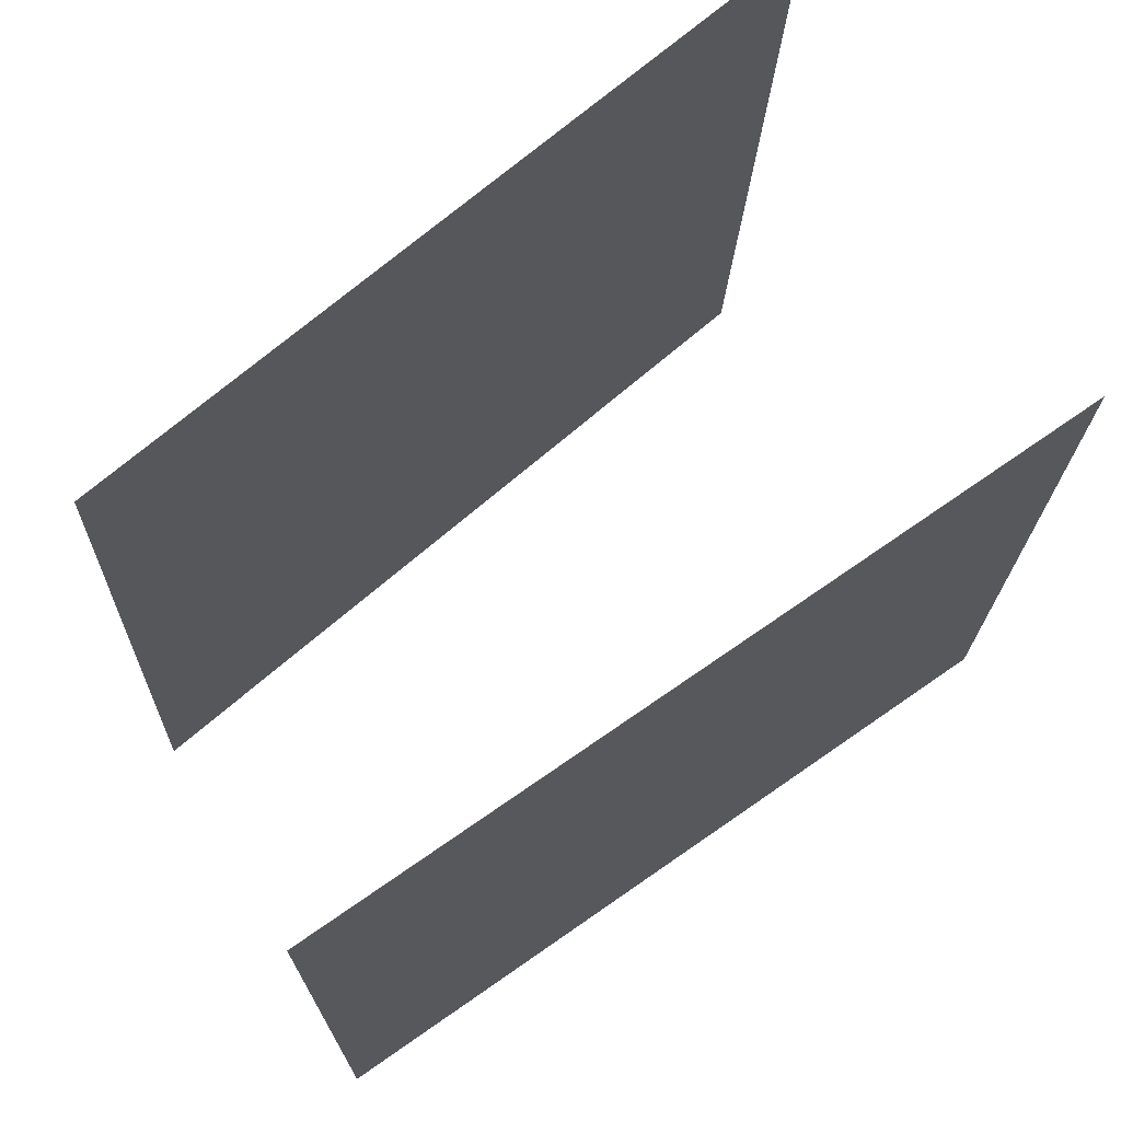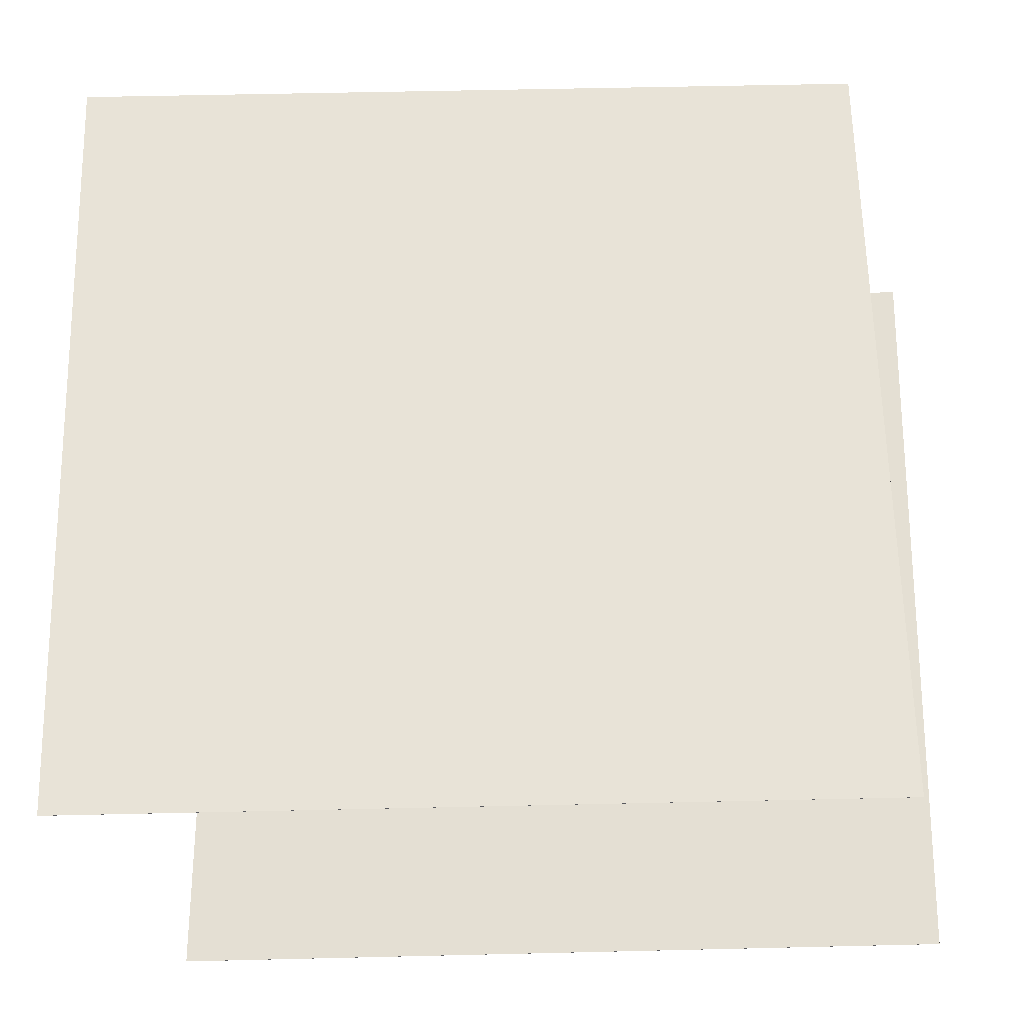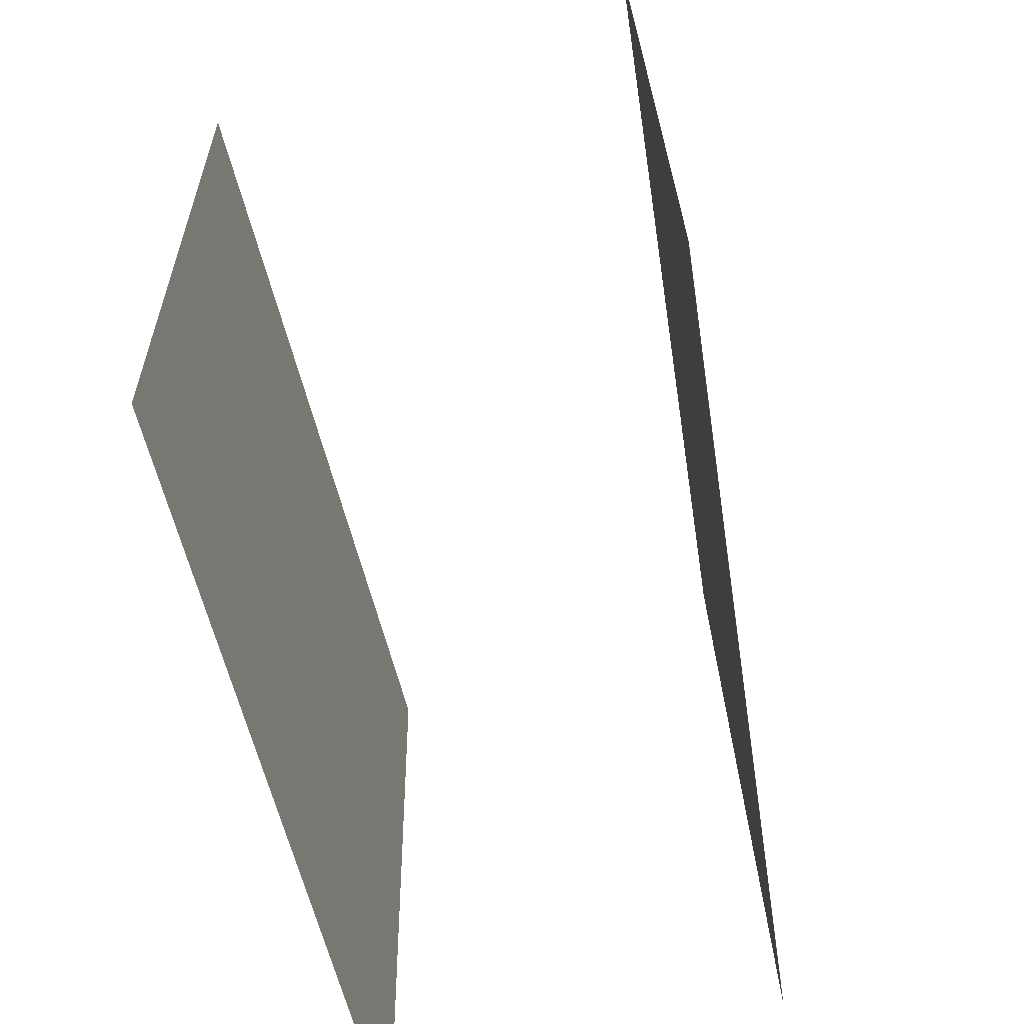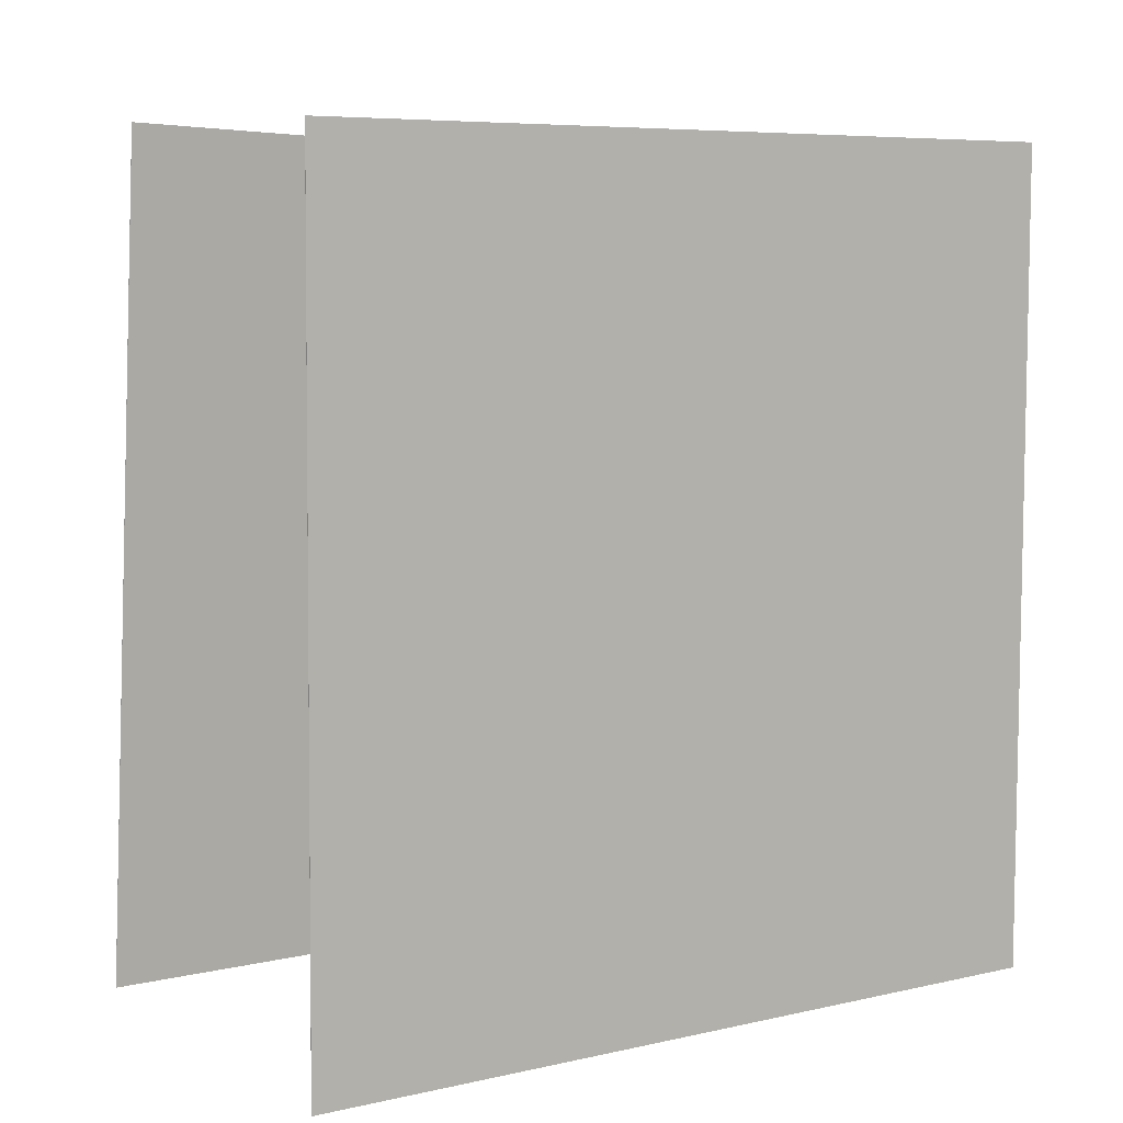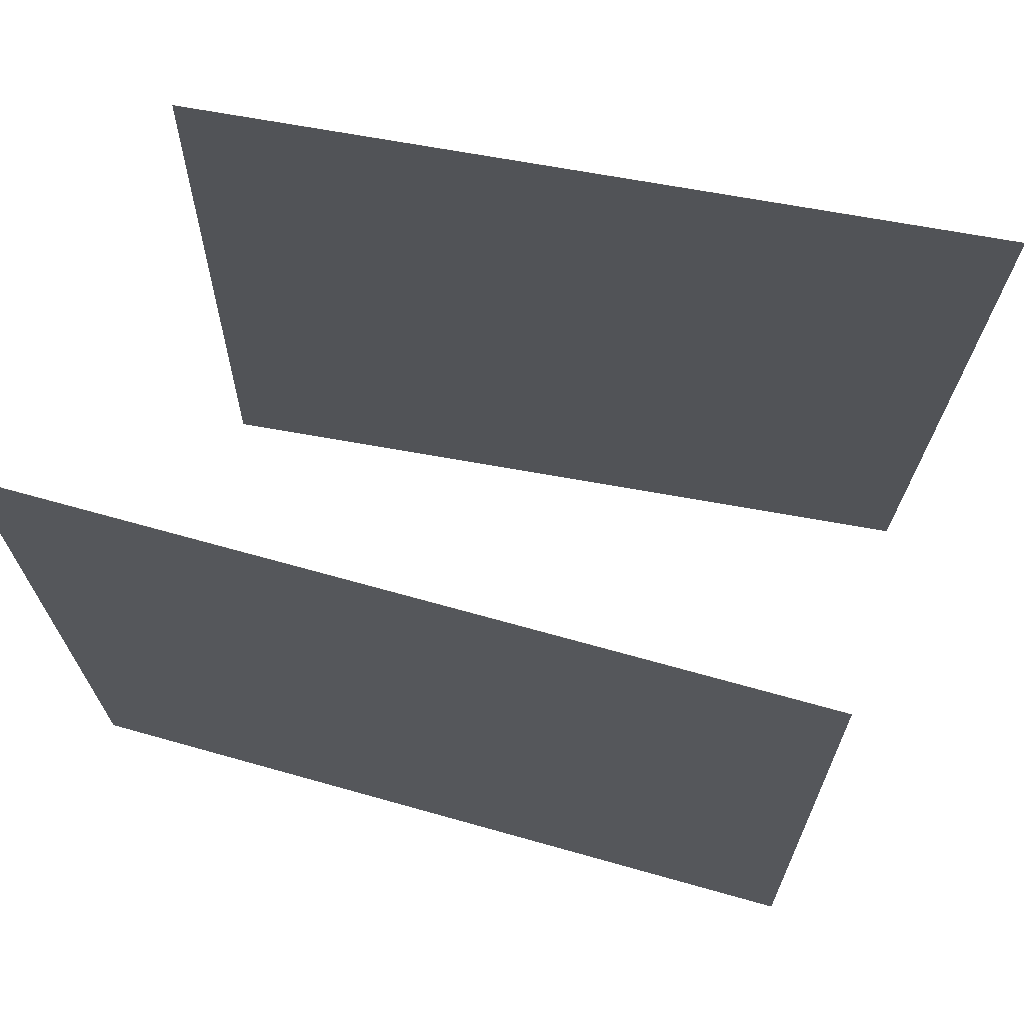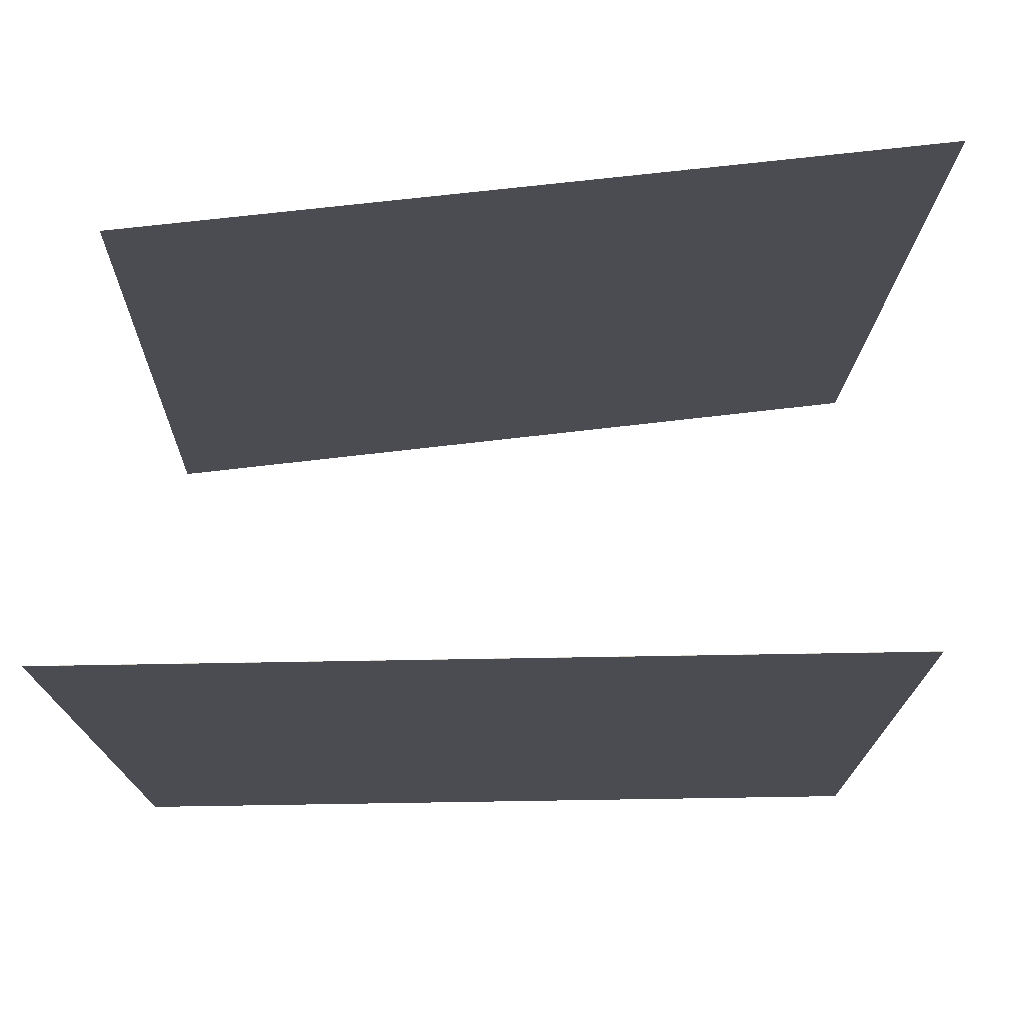
<metadata>
{"format":"obj","ext":"obj","renderer":"f3d","projection":"perspective","resolution":1024,"background":"white","views":[{"elev":71.3,"azim":68.3,"up":"+Y"},{"elev":-26.3,"azim":-70.8,"up":"+Y"},{"elev":-63.4,"azim":-152.2,"up":"+Y"},{"elev":5.5,"azim":66.9,"up":"+Y"},{"elev":68.6,"azim":119.0,"up":"+Y"},{"elev":73.6,"azim":102.3,"up":"+Y"}]}
</metadata>
<code>
v 0.2237 0.4654 -0.5216
v 0.2234 0.4654 -0.5215
v 0.4488 0.4583 0.4419
v 0.4485 0.4583 0.4419
v 0.2059 -0.5247 -0.5247
v 0.2056 -0.5247 -0.5247
v 0.4309 -0.5318 0.4387
v 0.4307 -0.5318 0.4388
f 1.0 7.0 5.0
f 1.0 3.0 7.0
f 1.0 4.0 3.0
f 1.0 2.0 4.0
f 3.0 8.0 7.0
f 3.0 4.0 8.0
f 5.0 7.0 8.0
f 5.0 8.0 6.0
f 1.0 5.0 6.0
f 1.0 6.0 2.0
f 2.0 6.0 8.0
f 2.0 8.0 4.0
v -0.3915 -0.5319 -0.4179
v -0.06475 -0.5093 0.5147
v -0.3754 0.4572 -0.4475
v -0.04861 0.4798 0.485
v -0.3913 -0.5319 -0.4179
v -0.06453 -0.5093 0.5146
v -0.3752 0.4572 -0.4476
v -0.0484 0.4798 0.485
f 9.0 15.0 13.0
f 9.0 11.0 15.0
f 9.0 12.0 11.0
f 9.0 10.0 12.0
f 11.0 16.0 15.0
f 11.0 12.0 16.0
f 13.0 15.0 16.0
f 13.0 16.0 14.0
f 9.0 13.0 14.0
f 9.0 14.0 10.0
f 10.0 14.0 16.0
f 10.0 16.0 12.0

</code>
